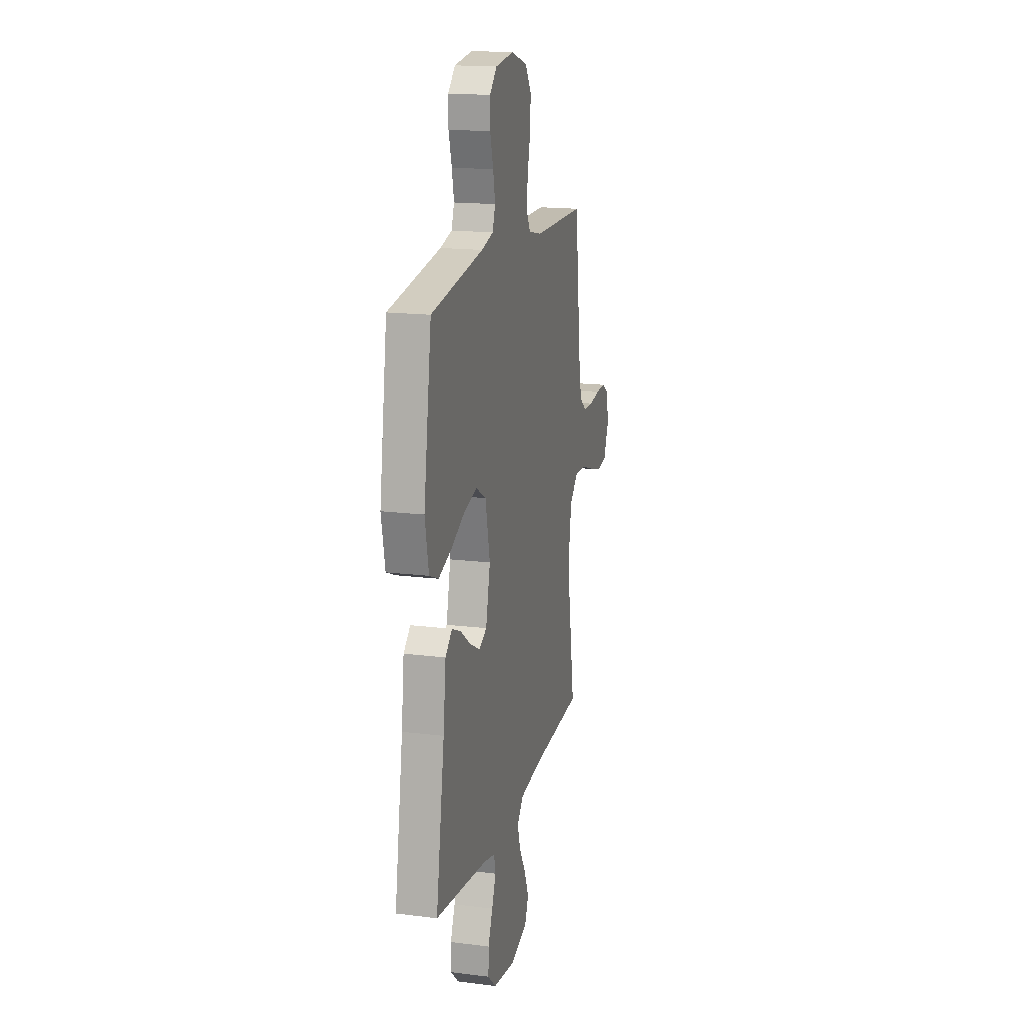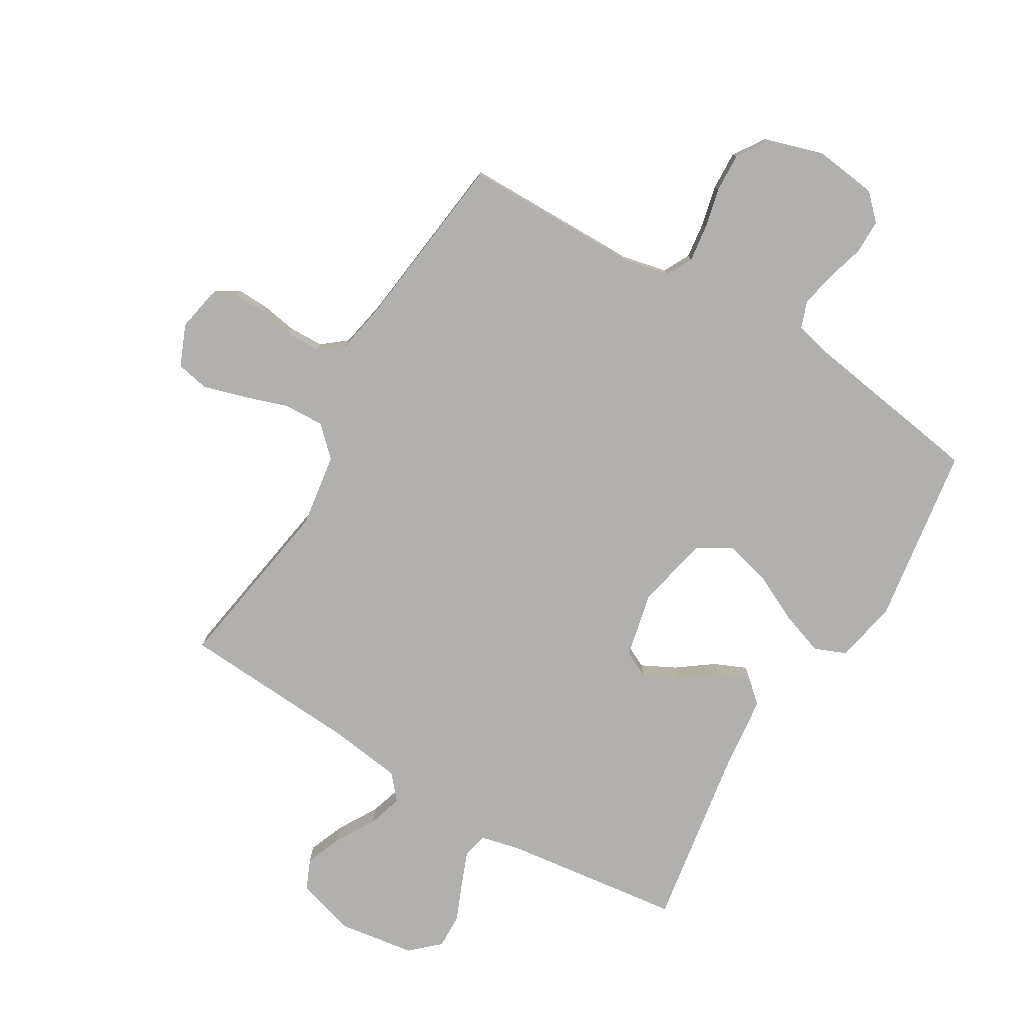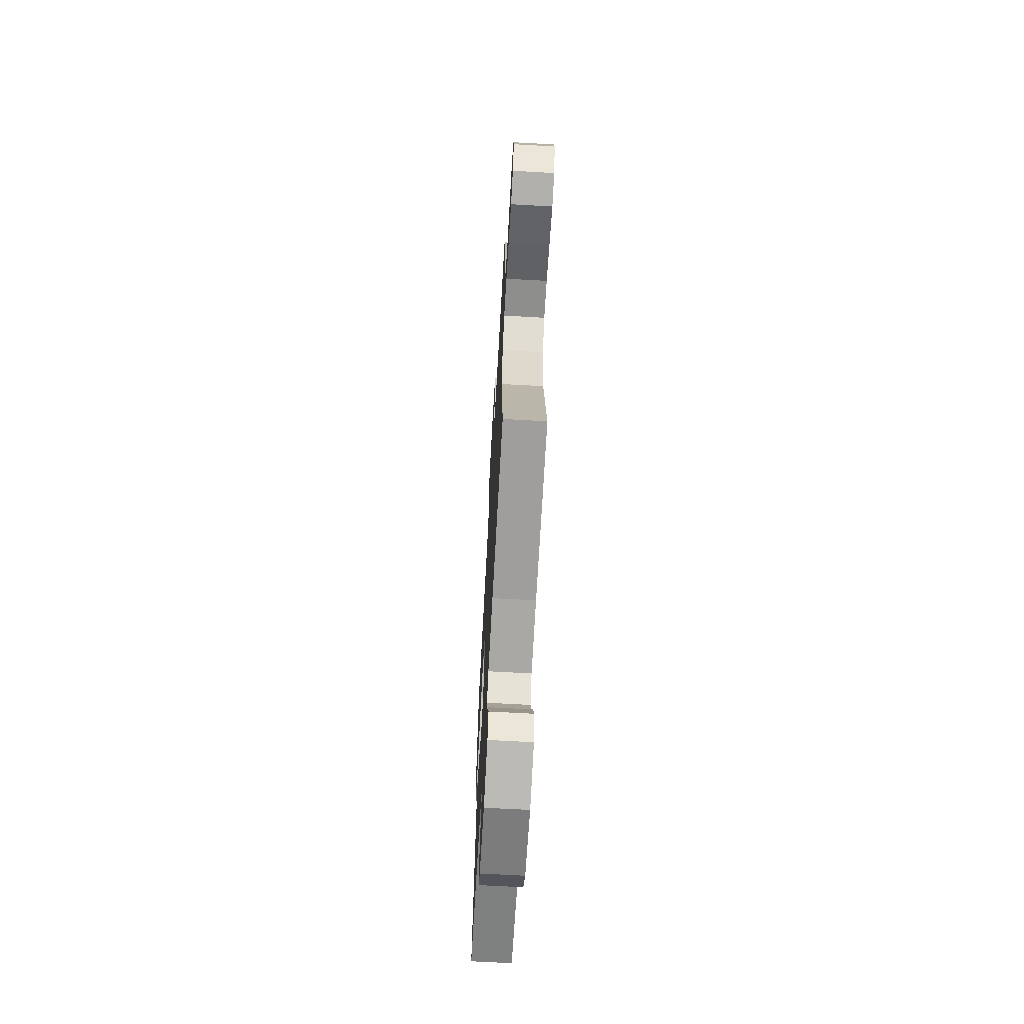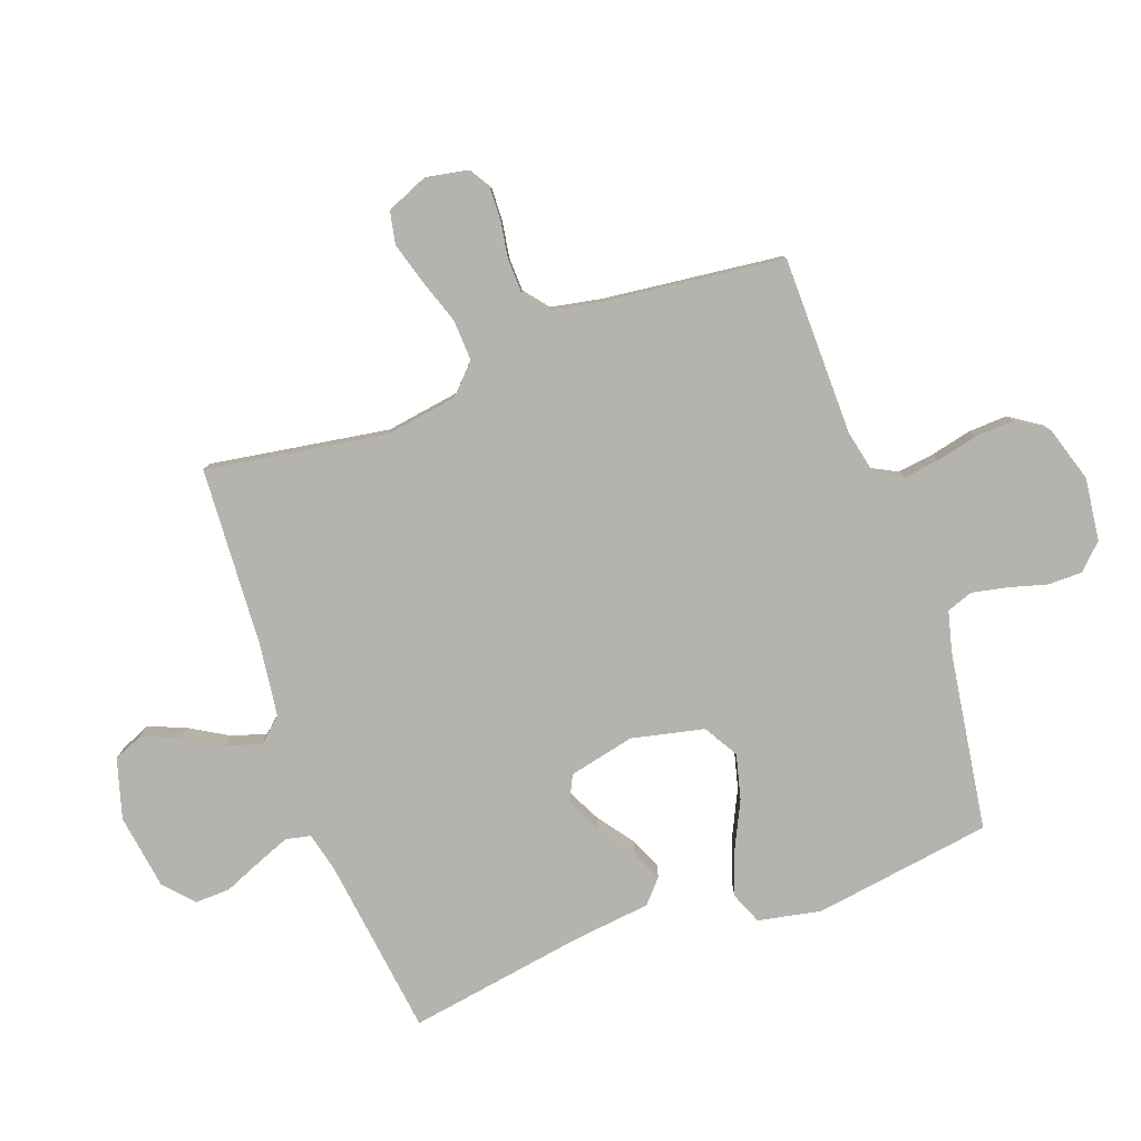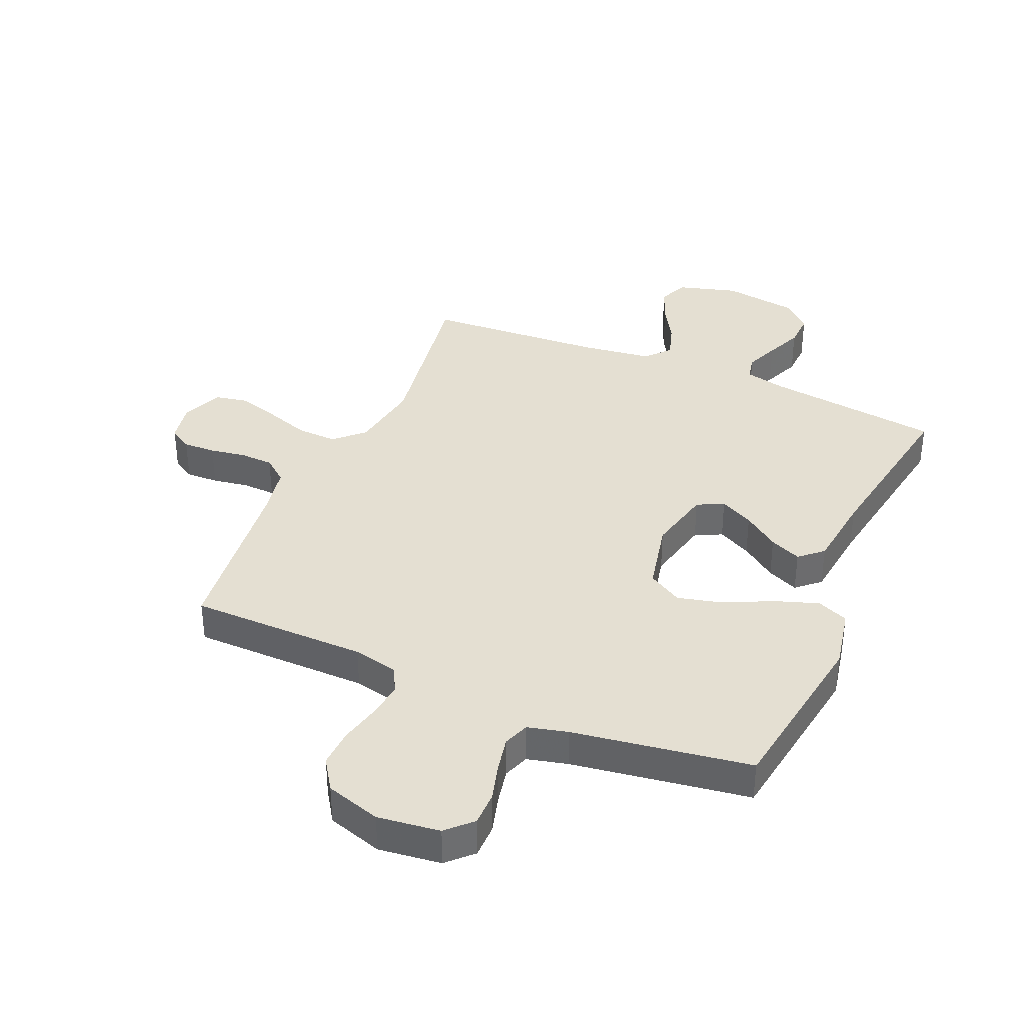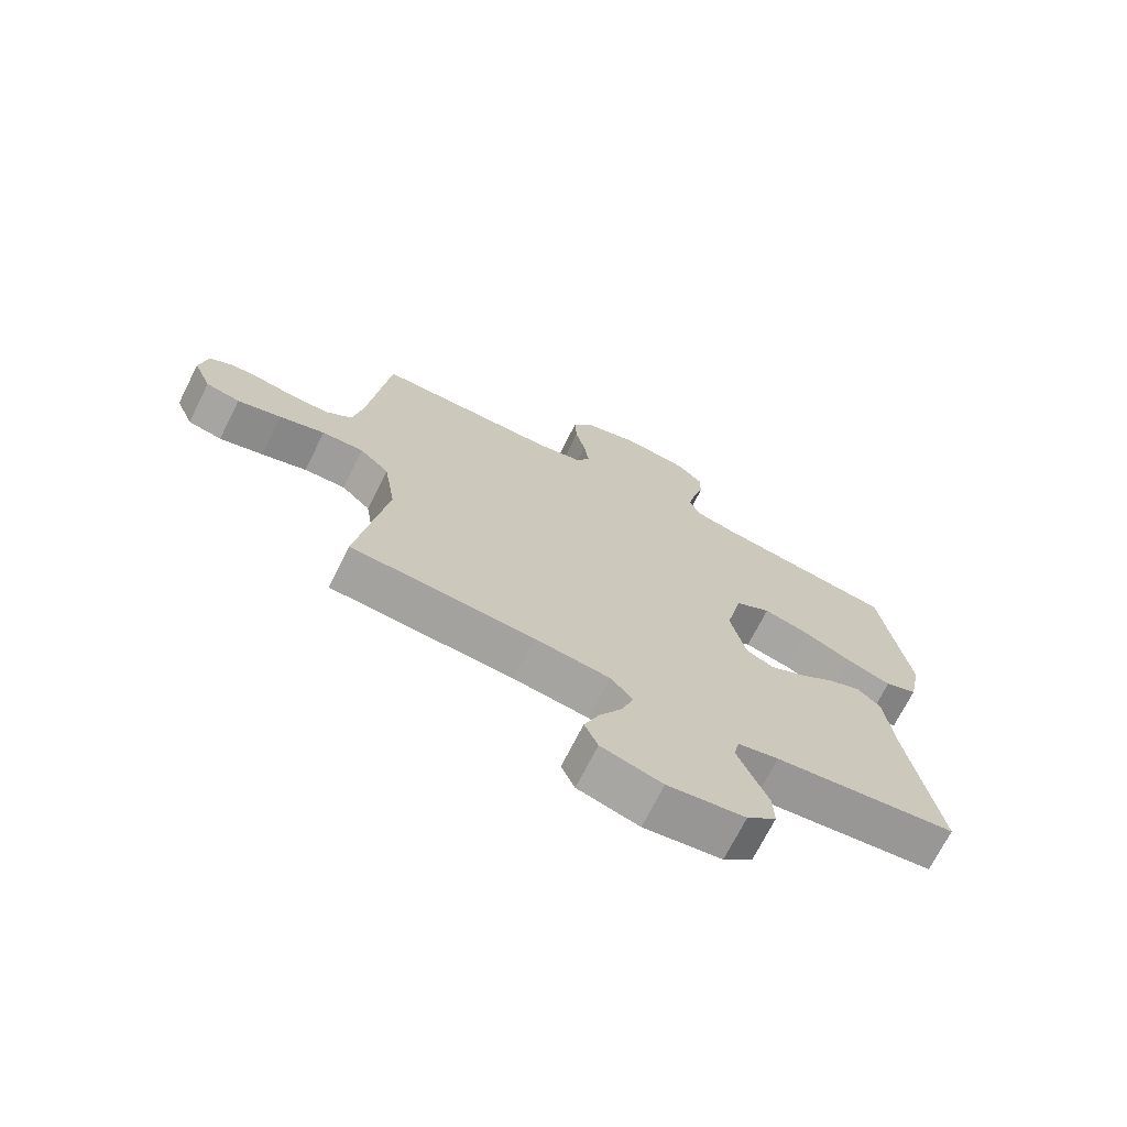
<metadata>
{"format":"obj","ext":"obj","renderer":"f3d","projection":"perspective","resolution":1024,"background":"white","views":[{"elev":16.9,"azim":104.2,"up":"+Z"},{"elev":-78.6,"azim":-30.9,"up":"+Y"},{"elev":-67.4,"azim":-93.2,"up":"+Z"},{"elev":-80.0,"azim":-70.1,"up":"+Y"},{"elev":37.0,"azim":23.4,"up":"+Y"},{"elev":-71.3,"azim":-26.8,"up":"+Z"}]}
</metadata>
<code>
v 0.5 0.07 -0.5
v 0.2 0.07 -0.539
v 0.133 0.07 -0.555
v 0.124 0.07 -0.597
v 0.147 0.07 -0.655
v 0.173 0.07 -0.717
v 0.175 0.07 -0.776
v 0.127 0.07 -0.82
v 0 0.07 -0.839
v -0.1 0.07 -0.81
v -0.122 0.07 -0.76
v -0.097 0.07 -0.698
v -0.059 0.07 -0.633
v -0.041 0.07 -0.575
v -0.077 0.07 -0.534
v -0.2 0.07 -0.518
v -0.5 0.07 -0.5
v -0.452 0.07 -0.2
v -0.471 0.07 -0.077
v -0.519 0.07 -0.031
v -0.587 0.07 -0.034
v -0.661 0.07 -0.059
v -0.732 0.07 -0.08
v -0.787 0.07 -0.069
v -0.816 0.07 0
v -0.803 0.07 0.069
v -0.764 0.07 0.093
v -0.709 0.07 0.091
v -0.649 0.07 0.081
v -0.592 0.07 0.083
v -0.551 0.07 0.116
v -0.535 0.07 0.2
v -0.5 0.07 0.5
v -0.2 0.07 0.503
v -0.124 0.07 0.52
v -0.101 0.07 0.564
v -0.109 0.07 0.625
v -0.125 0.07 0.694
v -0.128 0.07 0.759
v -0.093 0.07 0.812
v 0 0.07 0.841
v 0.105 0.07 0.828
v 0.146 0.07 0.787
v 0.146 0.07 0.729
v 0.128 0.07 0.665
v 0.116 0.07 0.606
v 0.132 0.07 0.562
v 0.2 0.07 0.545
v 0.5 0.07 0.5
v 0.545 0.07 0.2
v 0.524 0.07 0.095
v 0.471 0.07 0.073
v 0.398 0.07 0.098
v 0.317 0.07 0.137
v 0.242 0.07 0.156
v 0.184 0.07 0.122
v 0.157 0.07 0
v 0.182 0.07 -0.11
v 0.227 0.07 -0.132
v 0.284 0.07 -0.103
v 0.344 0.07 -0.059
v 0.397 0.07 -0.036
v 0.436 0.07 -0.071
v 0.451 0.07 -0.2
v 0.5 0 -0.5
v 0.2 0 -0.539
v 0.133 0 -0.555
v 0.124 0 -0.597
v 0.147 0 -0.655
v 0.173 0 -0.717
v 0.175 0 -0.776
v 0.127 0 -0.82
v 0 0 -0.839
v -0.1 0 -0.81
v -0.122 0 -0.76
v -0.097 0 -0.698
v -0.059 0 -0.633
v -0.041 0 -0.575
v -0.077 0 -0.534
v -0.2 0 -0.518
v -0.5 0 -0.5
v -0.452 0 -0.2
v -0.471 0 -0.077
v -0.519 0 -0.031
v -0.587 0 -0.034
v -0.661 0 -0.059
v -0.732 0 -0.08
v -0.787 0 -0.069
v -0.816 0 0
v -0.803 0 0.069
v -0.764 0 0.093
v -0.709 0 0.091
v -0.649 0 0.081
v -0.592 0 0.083
v -0.551 0 0.116
v -0.535 0 0.2
v -0.5 0 0.5
v -0.2 0 0.503
v -0.124 0 0.52
v -0.101 0 0.564
v -0.109 0 0.625
v -0.125 0 0.694
v -0.128 0 0.759
v -0.093 0 0.812
v 0 0 0.841
v 0.105 0 0.828
v 0.146 0 0.787
v 0.146 0 0.729
v 0.128 0 0.665
v 0.116 0 0.606
v 0.132 0 0.562
v 0.2 0 0.545
v 0.5 0 0.5
v 0.545 0 0.2
v 0.524 0 0.095
v 0.471 0 0.073
v 0.398 0 0.098
v 0.317 0 0.137
v 0.242 0 0.156
v 0.184 0 0.122
v 0.157 0 0
v 0.182 0 -0.11
v 0.227 0 -0.132
v 0.284 0 -0.103
v 0.344 0 -0.059
v 0.397 0 -0.036
v 0.436 0 -0.071
v 0.451 0 -0.2
f 62 63 64
f 61 62 64
f 60 61 64
f 64 1 2
f 60 64 2
f 59 60 2
f 58 59 2 3
f 57 58 3 4
f 52 53 54
f 51 52 54
f 50 51 54
f 49 50 54
f 48 49 54
f 47 48 54 55
f 46 47 55 56
f 43 44 45
f 42 43 45
f 41 42 45
f 40 41 45
f 39 40 45
f 38 39 45
f 37 38 45
f 36 37 45 46
f 46 56 57
f 36 46 57
f 35 36 57
f 32 33 34
f 35 57 4
f 34 35 4
f 32 34 4
f 31 32 4
f 27 28 29
f 26 27 29
f 25 26 29
f 24 25 29
f 23 24 29
f 22 23 29
f 21 22 29
f 20 21 29 30
f 16 17 18
f 15 16 18 19
f 14 15 19
f 11 12 13
f 10 11 13
f 9 10 13
f 8 9 13
f 7 8 13
f 6 7 13
f 5 6 13
f 5 13 14
f 31 4 5
f 30 31 5
f 20 30 5
f 19 20 5
f 5 14 19
f 128 127 126
f 128 126 125
f 128 125 124
f 66 65 128
f 66 128 124
f 66 124 123
f 67 66 123 122
f 68 67 122 121
f 118 117 116
f 118 116 115
f 118 115 114
f 118 114 113
f 118 113 112
f 119 118 112 111
f 120 119 111 110
f 109 108 107
f 109 107 106
f 109 106 105
f 109 105 104
f 109 104 103
f 109 103 102
f 109 102 101
f 110 109 101 100
f 121 120 110
f 121 110 100
f 121 100 99
f 98 97 96
f 68 121 99
f 68 99 98
f 68 98 96
f 68 96 95
f 93 92 91
f 93 91 90
f 93 90 89
f 93 89 88
f 93 88 87
f 93 87 86
f 93 86 85
f 94 93 85 84
f 82 81 80
f 83 82 80 79
f 83 79 78
f 77 76 75
f 77 75 74
f 77 74 73
f 77 73 72
f 77 72 71
f 77 71 70
f 77 70 69
f 78 77 69
f 69 68 95
f 69 95 94
f 69 94 84
f 69 84 83
f 83 78 69
f 1 65 66 2
f 2 66 67 3
f 3 67 68 4
f 4 68 69 5
f 5 69 70 6
f 6 70 71 7
f 7 71 72 8
f 8 72 73 9
f 9 73 74 10
f 10 74 75 11
f 11 75 76 12
f 12 76 77 13
f 13 77 78 14
f 14 78 79 15
f 15 79 80 16
f 16 80 81 17
f 17 81 82 18
f 18 82 83 19
f 19 83 84 20
f 20 84 85 21
f 21 85 86 22
f 22 86 87 23
f 23 87 88 24
f 24 88 89 25
f 25 89 90 26
f 26 90 91 27
f 27 91 92 28
f 28 92 93 29
f 29 93 94 30
f 30 94 95 31
f 31 95 96 32
f 32 96 97 33
f 33 97 98 34
f 34 98 99 35
f 35 99 100 36
f 36 100 101 37
f 37 101 102 38
f 38 102 103 39
f 39 103 104 40
f 40 104 105 41
f 41 105 106 42
f 42 106 107 43
f 43 107 108 44
f 44 108 109 45
f 45 109 110 46
f 46 110 111 47
f 47 111 112 48
f 48 112 113 49
f 49 113 114 50
f 50 114 115 51
f 51 115 116 52
f 52 116 117 53
f 53 117 118 54
f 54 118 119 55
f 55 119 120 56
f 56 120 121 57
f 57 121 122 58
f 58 122 123 59
f 59 123 124 60
f 60 124 125 61
f 61 125 126 62
f 62 126 127 63
f 63 127 128 64
f 64 128 65 1

</code>
